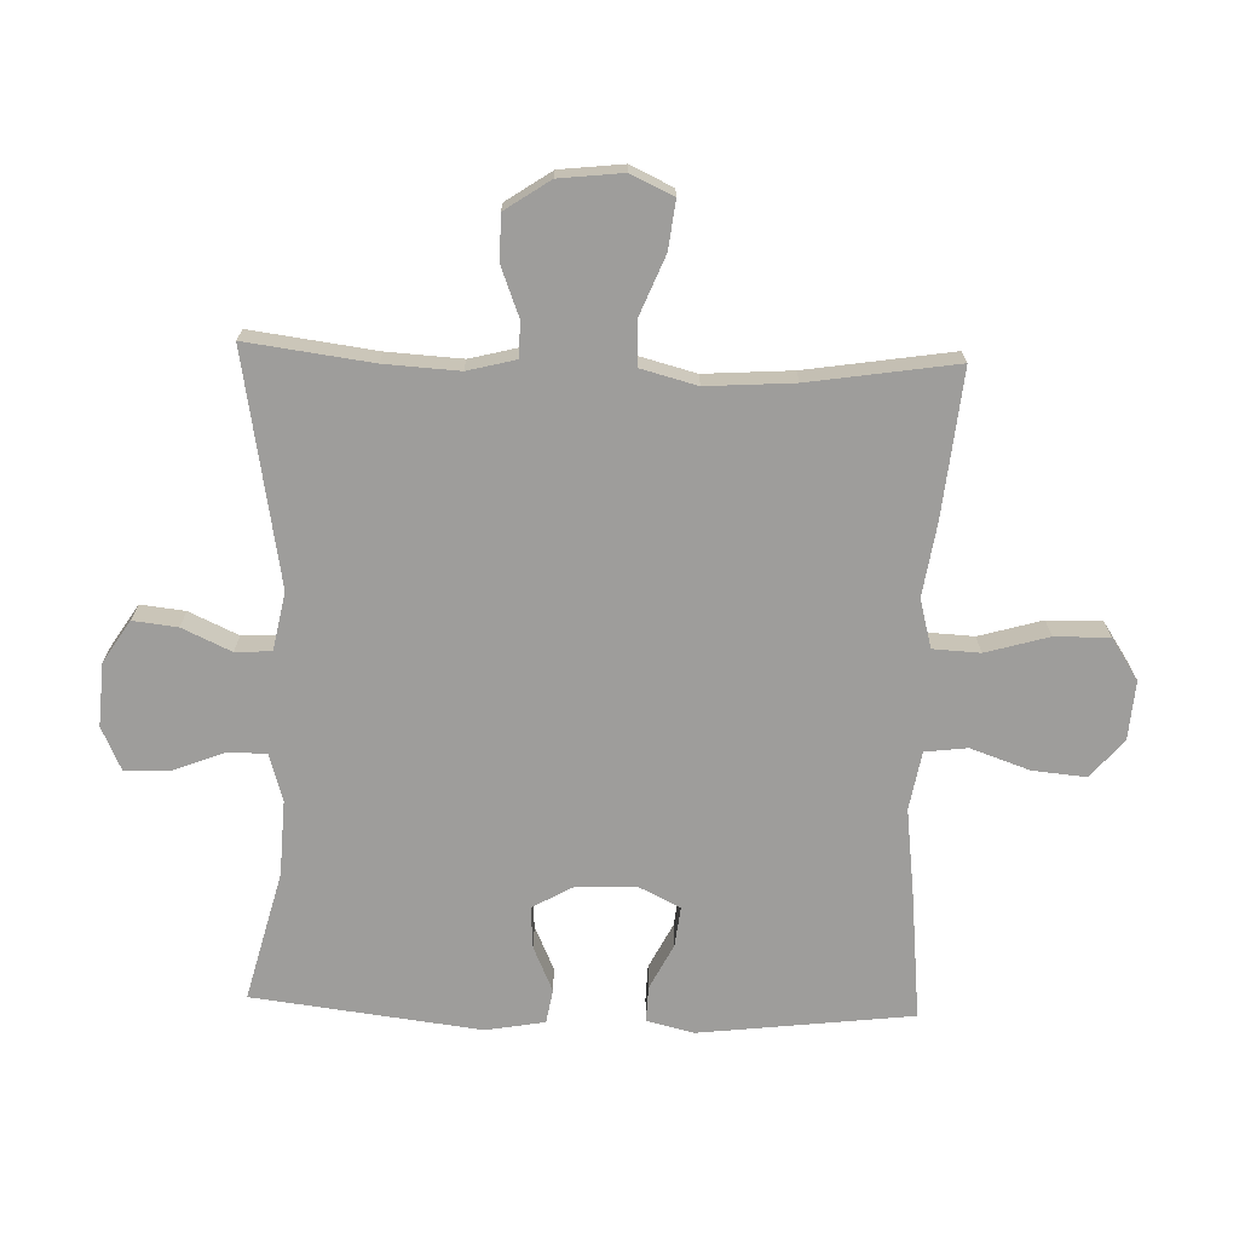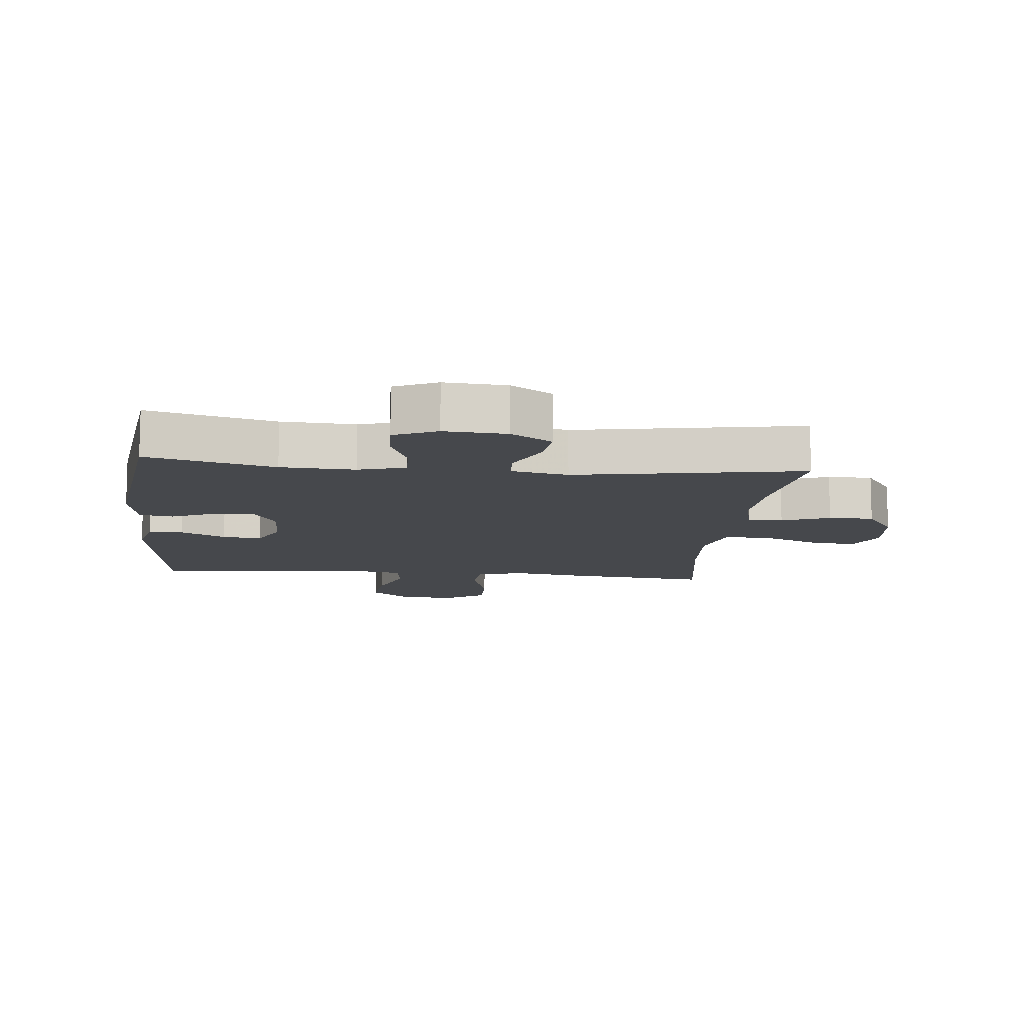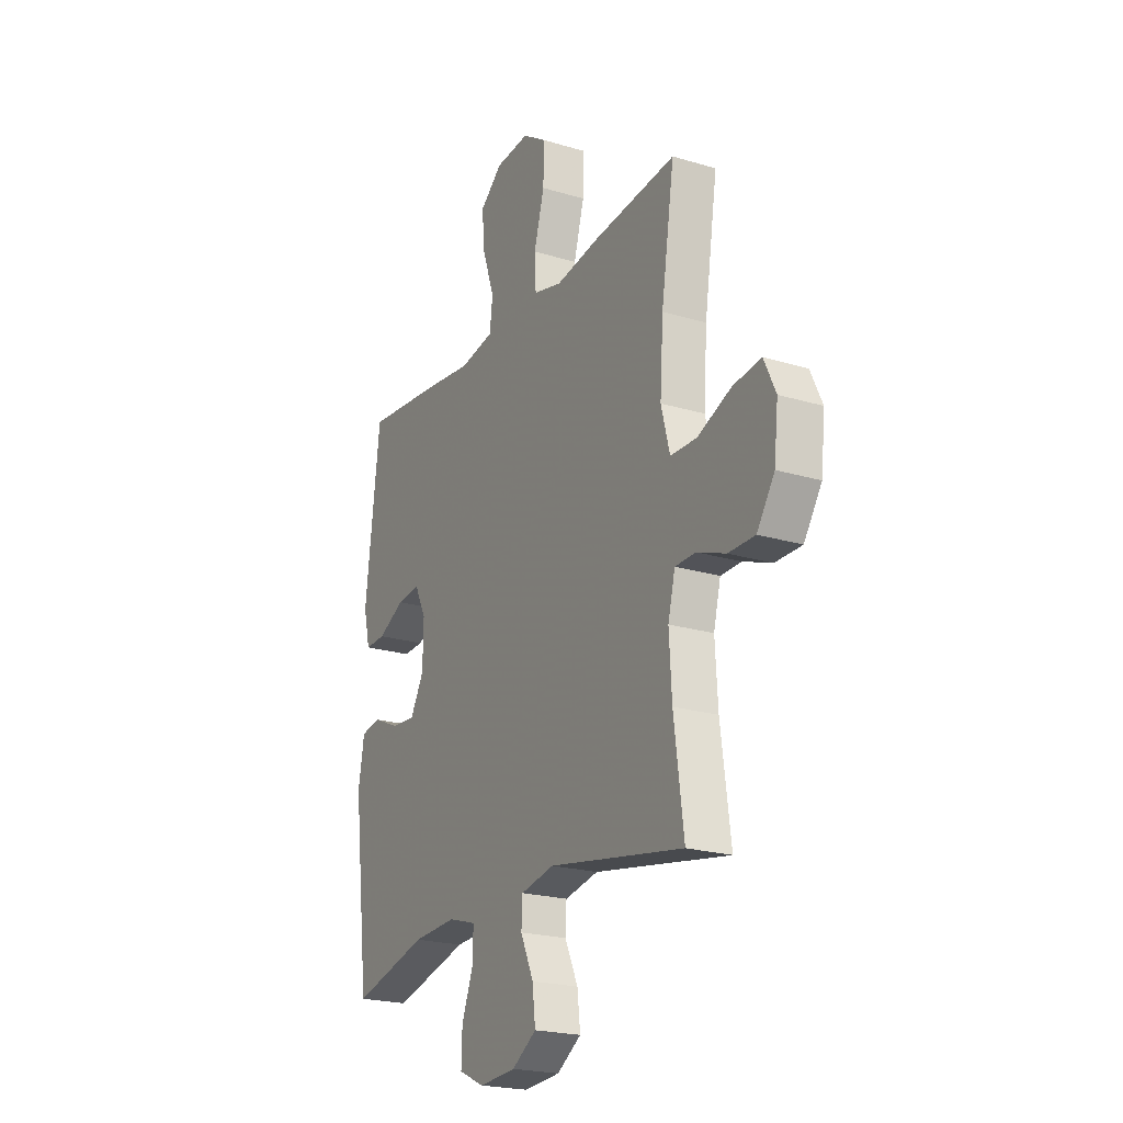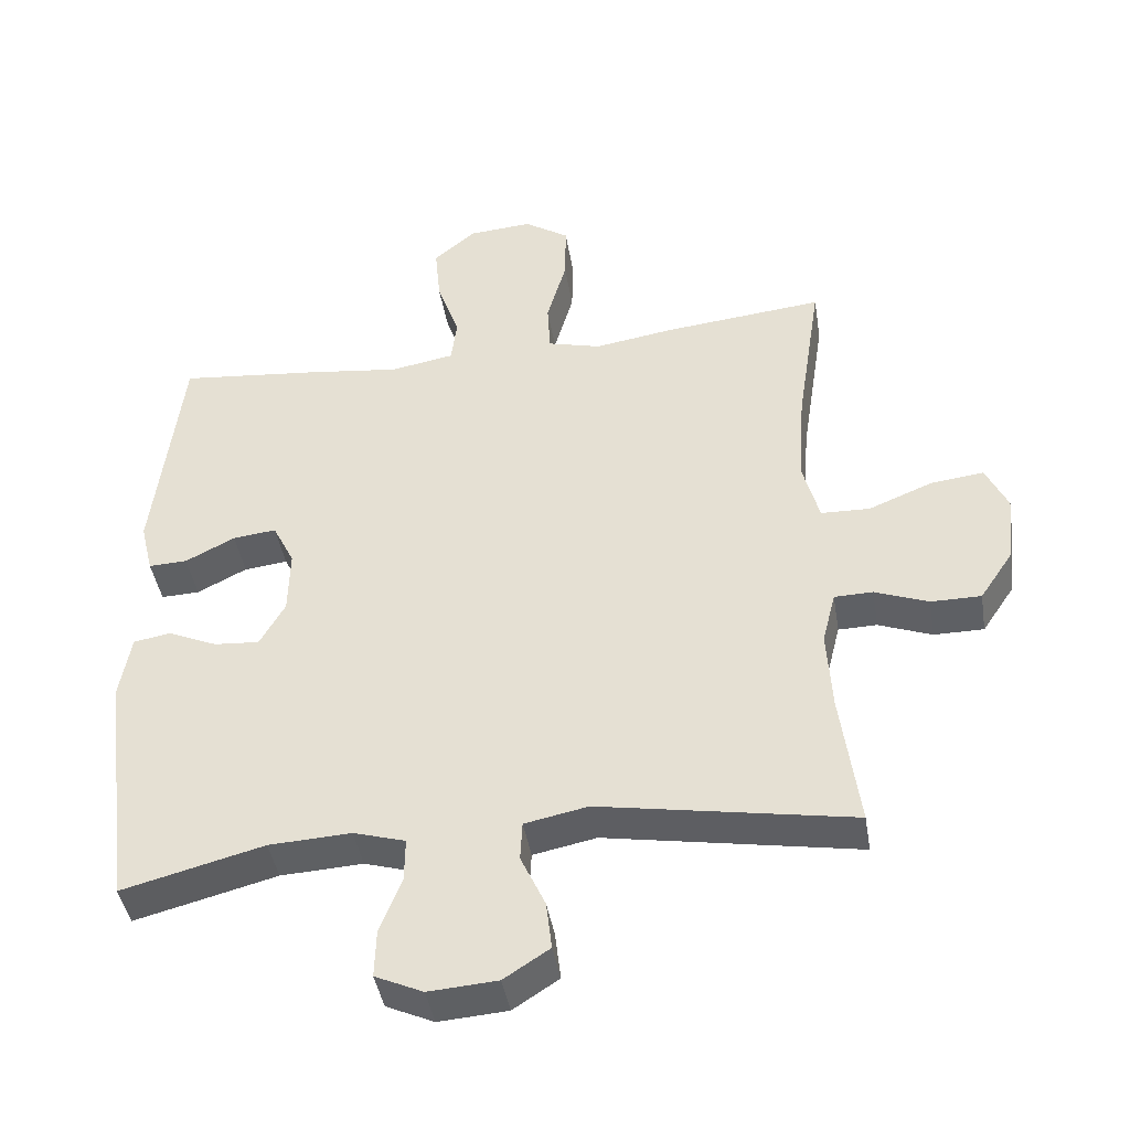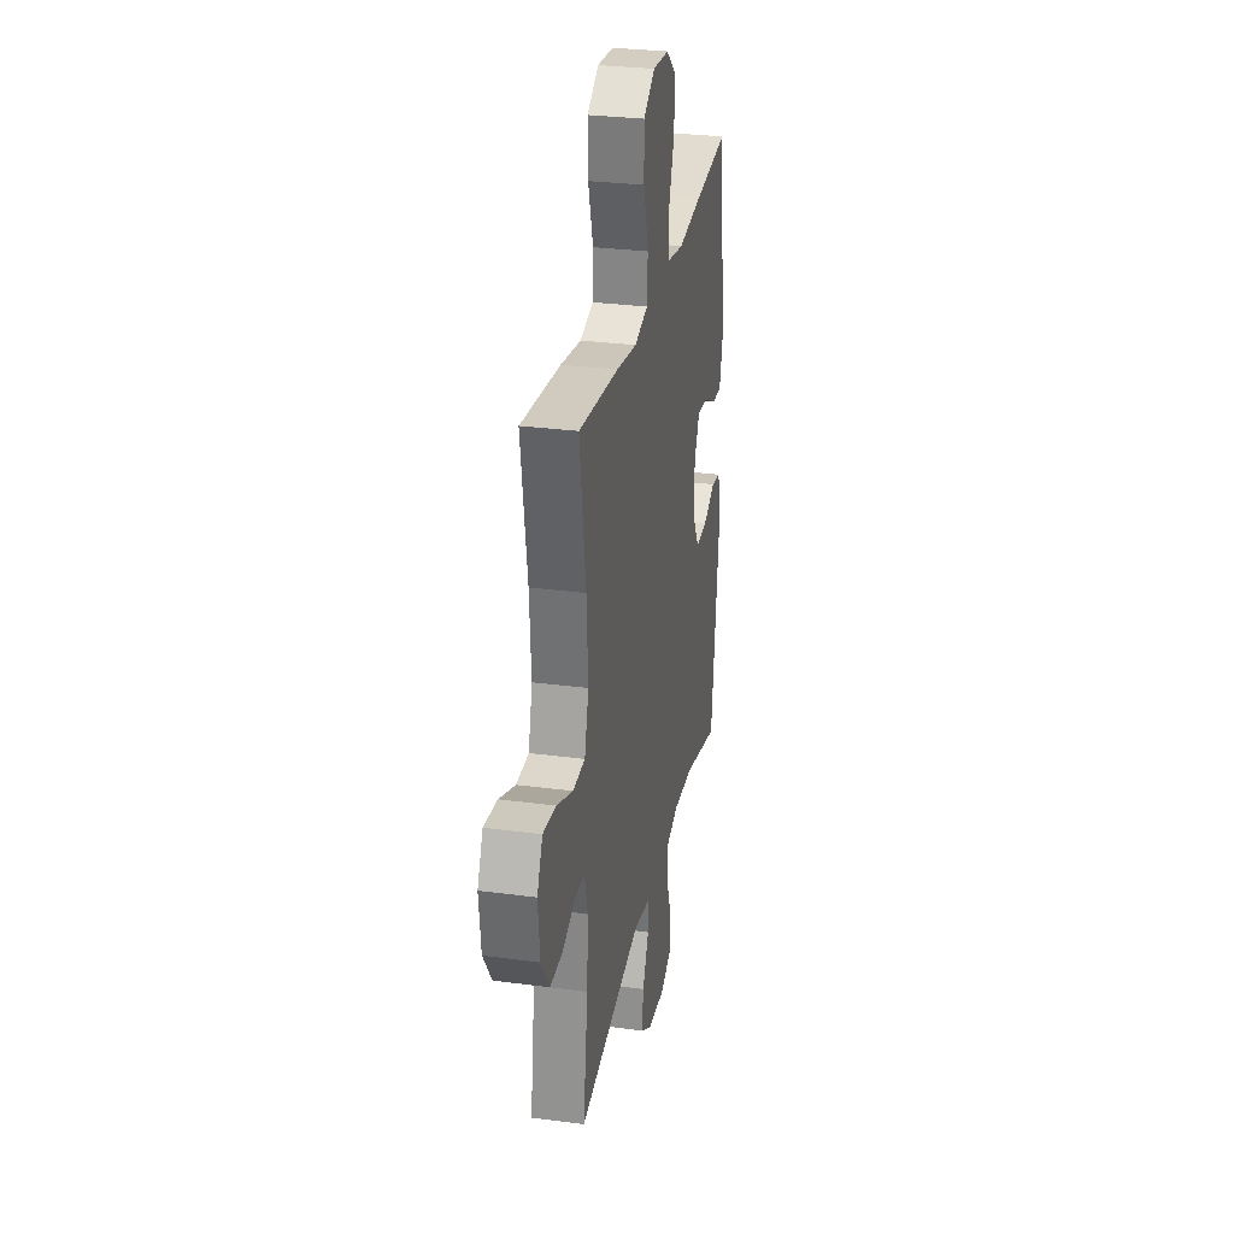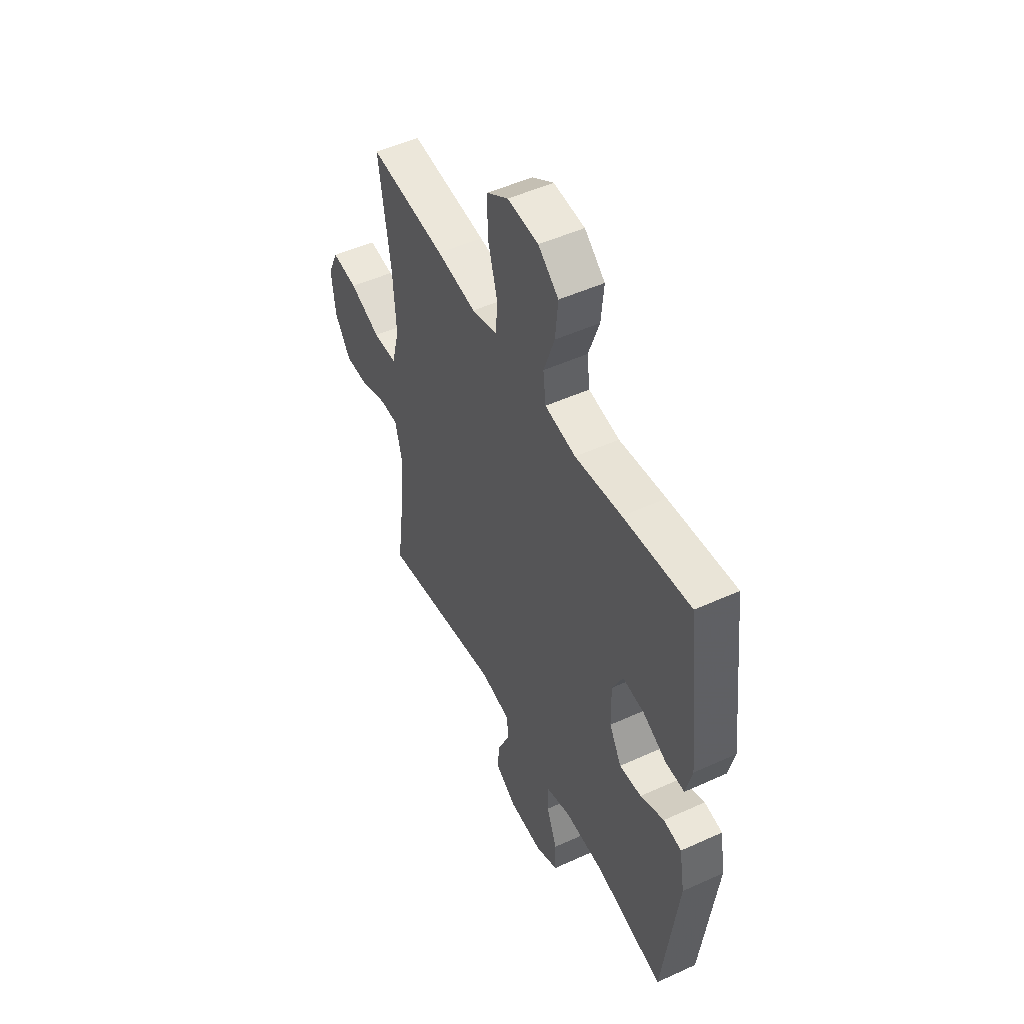
<metadata>
{"format":"obj","ext":"obj","renderer":"f3d","projection":"perspective","resolution":1024,"background":"white","views":[{"elev":-70.6,"azim":-91.8,"up":"+Y"},{"elev":-11.2,"azim":174.3,"up":"+Y"},{"elev":-21.8,"azim":-117.9,"up":"+Z"},{"elev":-42.8,"azim":-170.7,"up":"+Z"},{"elev":29.2,"azim":-78.8,"up":"+Z"},{"elev":50.2,"azim":63.4,"up":"+Z"}]}
</metadata>
<code>
v 0.5 0.07 0.5
v 0.539 0.07 0.169
v 0.521 0.07 0.095
v 0.466 0.07 0.097
v 0.395 0.07 0.133
v 0.333 0.07 0.14
v 0.302 0.07 0.077
v 0.304 0.07 -0.017
v 0.34 0.07 -0.081
v 0.405 0.07 -0.076
v 0.475 0.07 -0.045
v 0.528 0.07 -0.054
v 0.544 0.07 -0.146
v 0.5 0.07 -0.5
v 0.298 0.07 -0.448
v 0.181 0.07 -0.442
v 0.107 0.07 -0.464
v 0.108 0.07 -0.526
v 0.139 0.07 -0.606
v 0.141 0.07 -0.674
v 0.073 0.07 -0.705
v -0.025 0.07 -0.698
v -0.09 0.07 -0.656
v -0.082 0.07 -0.587
v -0.047 0.07 -0.511
v -0.05 0.07 -0.455
v -0.14 0.07 -0.437
v -0.5 0.07 -0.5
v -0.474 0.07 -0.305
v -0.467 0.07 -0.189
v -0.486 0.07 -0.114
v -0.541 0.07 -0.113
v -0.617 0.07 -0.142
v -0.688 0.07 -0.142
v -0.735 0.07 -0.072
v -0.746 0.07 0.027
v -0.715 0.07 0.093
v -0.64 0.07 0.084
v -0.549 0.07 0.047
v -0.479 0.07 0.049
v -0.456 0.07 0.136
v -0.465 0.07 0.272
v -0.5 0.07 0.5
v -0.275 0.07 0.477
v -0.159 0.07 0.459
v -0.083 0.07 0.479
v -0.079 0.07 0.552
v -0.107 0.07 0.65
v -0.108 0.07 0.735
v -0.044 0.07 0.777
v 0.047 0.07 0.77
v 0.107 0.07 0.72
v 0.099 0.07 0.636
v 0.067 0.07 0.545
v 0.075 0.07 0.479
v 0.166 0.07 0.463
v 0.303 0.07 0.48
v 0.5 0 0.5
v 0.539 0 0.169
v 0.521 0 0.095
v 0.466 0 0.097
v 0.395 0 0.133
v 0.333 0 0.14
v 0.302 0 0.077
v 0.304 0 -0.017
v 0.34 0 -0.081
v 0.405 0 -0.076
v 0.475 0 -0.045
v 0.528 0 -0.054
v 0.544 0 -0.146
v 0.5 0 -0.5
v 0.298 0 -0.448
v 0.181 0 -0.442
v 0.107 0 -0.464
v 0.108 0 -0.526
v 0.139 0 -0.606
v 0.141 0 -0.674
v 0.073 0 -0.705
v -0.025 0 -0.698
v -0.09 0 -0.656
v -0.082 0 -0.587
v -0.047 0 -0.511
v -0.05 0 -0.455
v -0.14 0 -0.437
v -0.5 0 -0.5
v -0.474 0 -0.305
v -0.467 0 -0.189
v -0.486 0 -0.114
v -0.541 0 -0.113
v -0.617 0 -0.142
v -0.688 0 -0.142
v -0.735 0 -0.072
v -0.746 0 0.027
v -0.715 0 0.093
v -0.64 0 0.084
v -0.549 0 0.047
v -0.479 0 0.049
v -0.456 0 0.136
v -0.465 0 0.272
v -0.5 0 0.5
v -0.275 0 0.477
v -0.159 0 0.459
v -0.083 0 0.479
v -0.079 0 0.552
v -0.107 0 0.65
v -0.108 0 0.735
v -0.044 0 0.777
v 0.047 0 0.77
v 0.107 0 0.72
v 0.099 0 0.636
v 0.067 0 0.545
v 0.075 0 0.479
v 0.166 0 0.463
v 0.303 0 0.48
f 3 4 5
f 2 3 5
f 1 2 5
f 57 1 5
f 56 57 5
f 55 56 5 6
f 52 53 54
f 51 52 54
f 50 51 54
f 49 50 54
f 48 49 54
f 47 48 54
f 46 47 54 55
f 55 6 7
f 46 55 7
f 45 46 7
f 45 7 8
f 44 45 8
f 43 44 8
f 42 43 8
f 37 38 39
f 36 37 39
f 35 36 39
f 34 35 39
f 33 34 39
f 32 33 39
f 31 32 39 40
f 30 31 40 41
f 27 28 29
f 26 27 29 30
f 23 24 25
f 22 23 25
f 21 22 25
f 20 21 25
f 19 20 25
f 18 19 25
f 17 18 25 26
f 26 30 41
f 17 26 41
f 16 17 41
f 13 14 15
f 12 13 15
f 11 12 15
f 10 11 15
f 9 10 15 16
f 16 41 42
f 9 16 42
f 8 9 42
f 62 61 60
f 62 60 59
f 62 59 58
f 62 58 114
f 62 114 113
f 63 62 113 112
f 111 110 109
f 111 109 108
f 111 108 107
f 111 107 106
f 111 106 105
f 111 105 104
f 112 111 104 103
f 64 63 112
f 64 112 103
f 64 103 102
f 65 64 102
f 65 102 101
f 65 101 100
f 65 100 99
f 96 95 94
f 96 94 93
f 96 93 92
f 96 92 91
f 96 91 90
f 96 90 89
f 97 96 89 88
f 98 97 88 87
f 86 85 84
f 87 86 84 83
f 82 81 80
f 82 80 79
f 82 79 78
f 82 78 77
f 82 77 76
f 82 76 75
f 83 82 75 74
f 98 87 83
f 98 83 74
f 98 74 73
f 72 71 70
f 72 70 69
f 72 69 68
f 72 68 67
f 73 72 67 66
f 99 98 73
f 99 73 66
f 99 66 65
f 1 58 59 2
f 2 59 60 3
f 3 60 61 4
f 4 61 62 5
f 5 62 63 6
f 6 63 64 7
f 7 64 65 8
f 8 65 66 9
f 9 66 67 10
f 10 67 68 11
f 11 68 69 12
f 12 69 70 13
f 13 70 71 14
f 14 71 72 15
f 15 72 73 16
f 16 73 74 17
f 17 74 75 18
f 18 75 76 19
f 19 76 77 20
f 20 77 78 21
f 21 78 79 22
f 22 79 80 23
f 23 80 81 24
f 24 81 82 25
f 25 82 83 26
f 26 83 84 27
f 27 84 85 28
f 28 85 86 29
f 29 86 87 30
f 30 87 88 31
f 31 88 89 32
f 32 89 90 33
f 33 90 91 34
f 34 91 92 35
f 35 92 93 36
f 36 93 94 37
f 37 94 95 38
f 38 95 96 39
f 39 96 97 40
f 40 97 98 41
f 41 98 99 42
f 42 99 100 43
f 43 100 101 44
f 44 101 102 45
f 45 102 103 46
f 46 103 104 47
f 47 104 105 48
f 48 105 106 49
f 49 106 107 50
f 50 107 108 51
f 51 108 109 52
f 52 109 110 53
f 53 110 111 54
f 54 111 112 55
f 55 112 113 56
f 56 113 114 57
f 57 114 58 1

</code>
